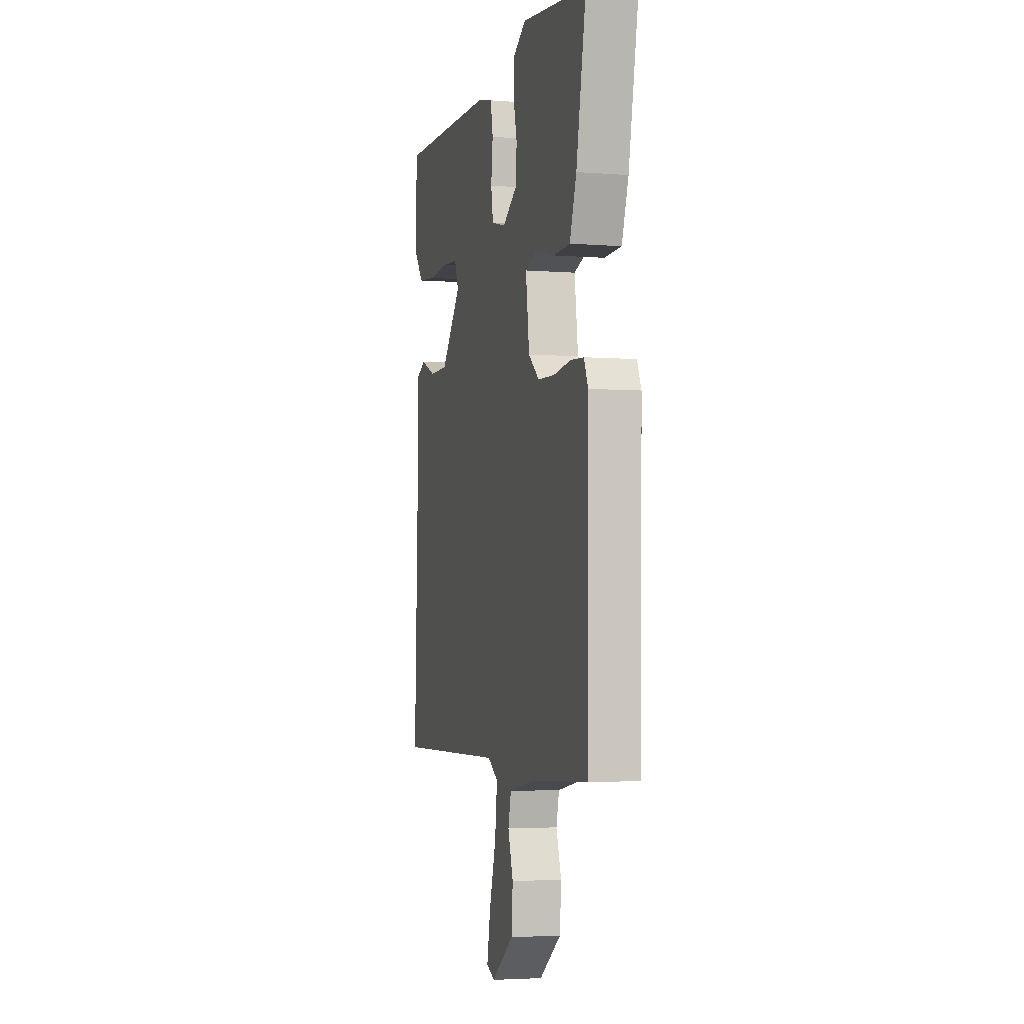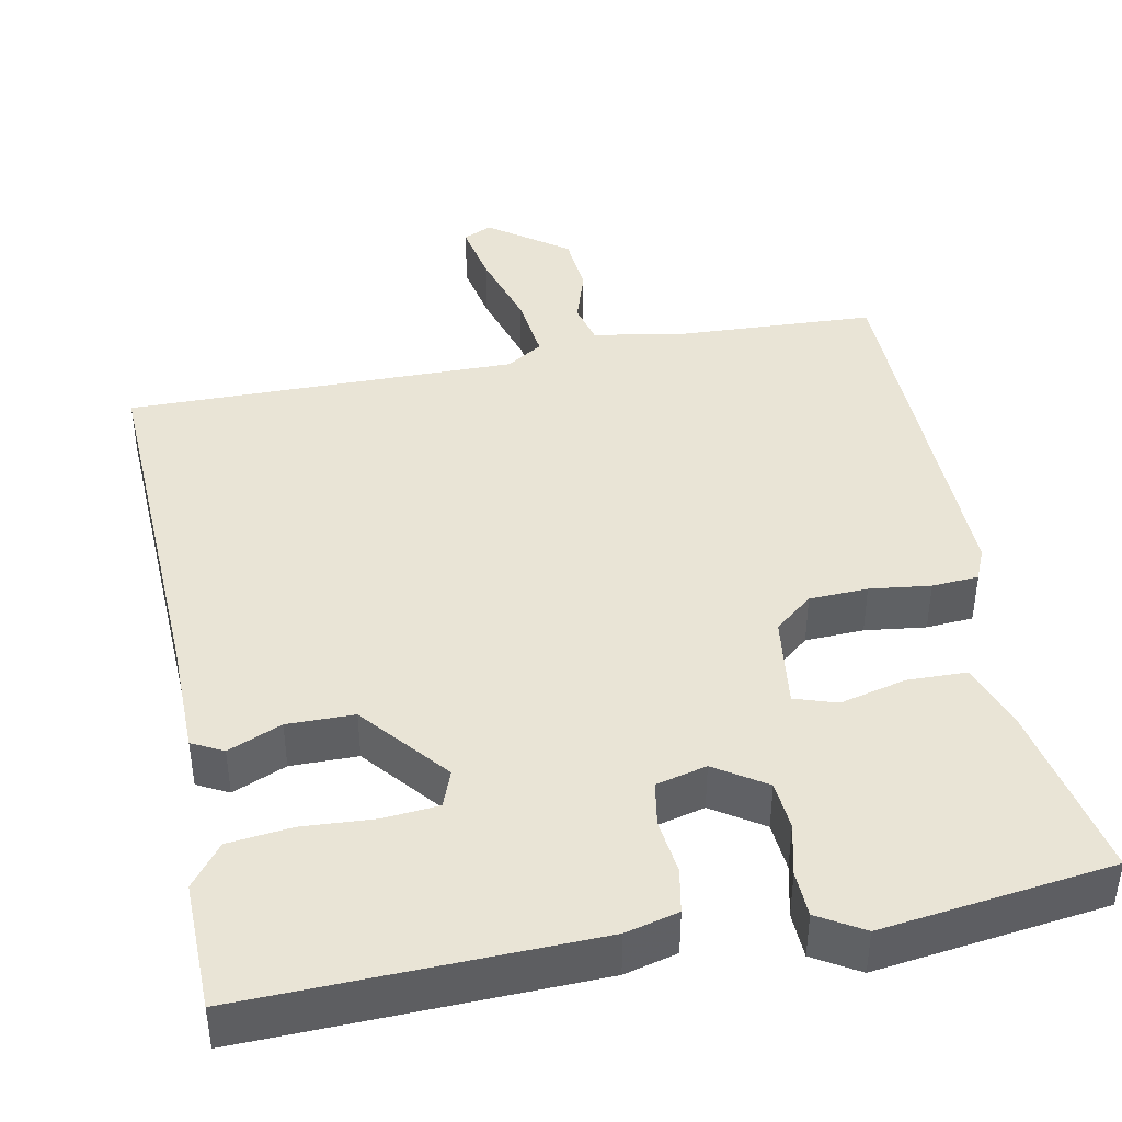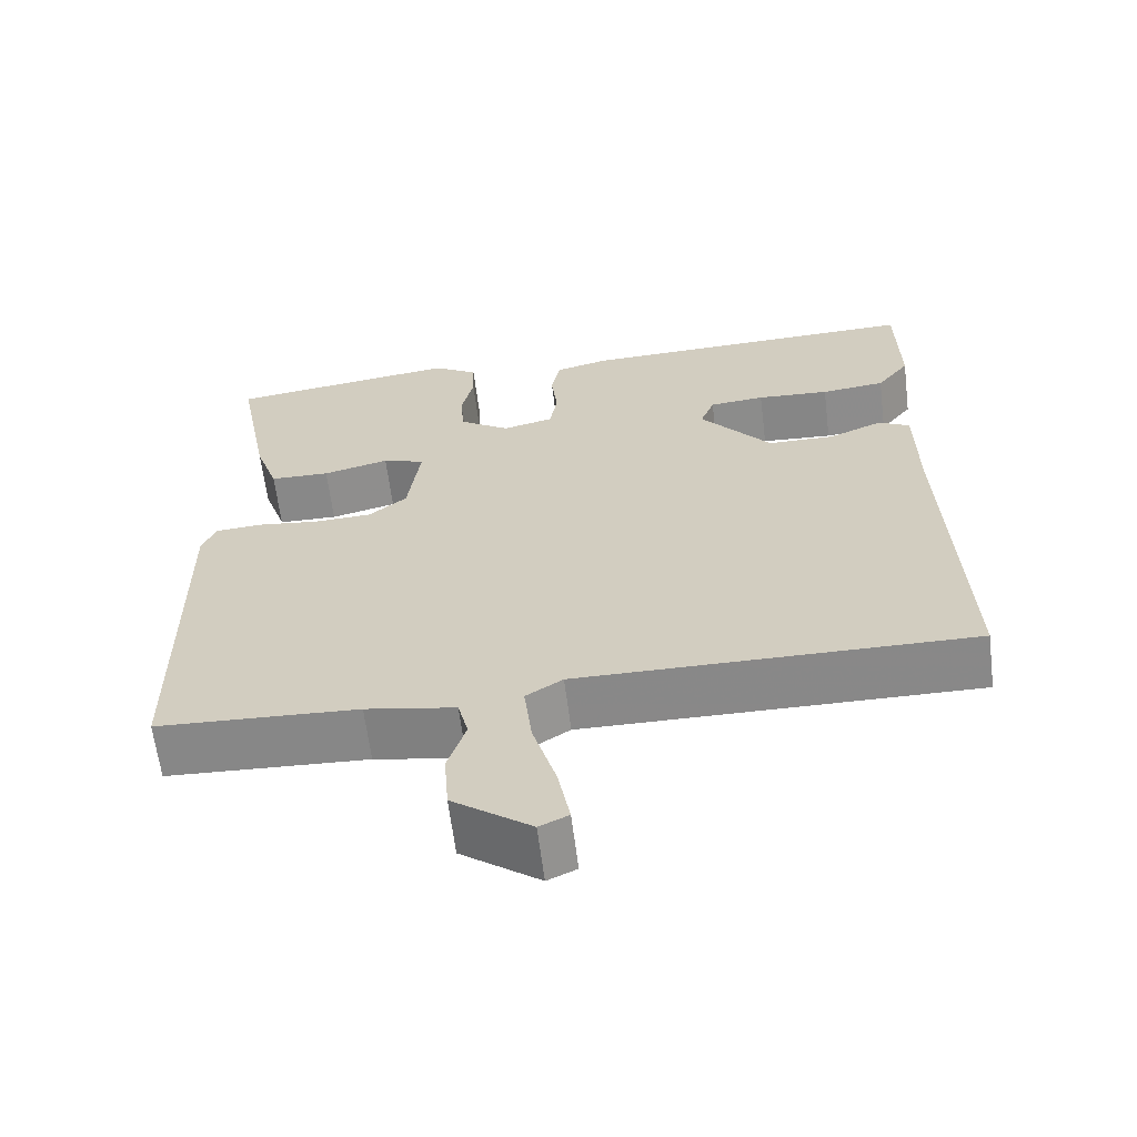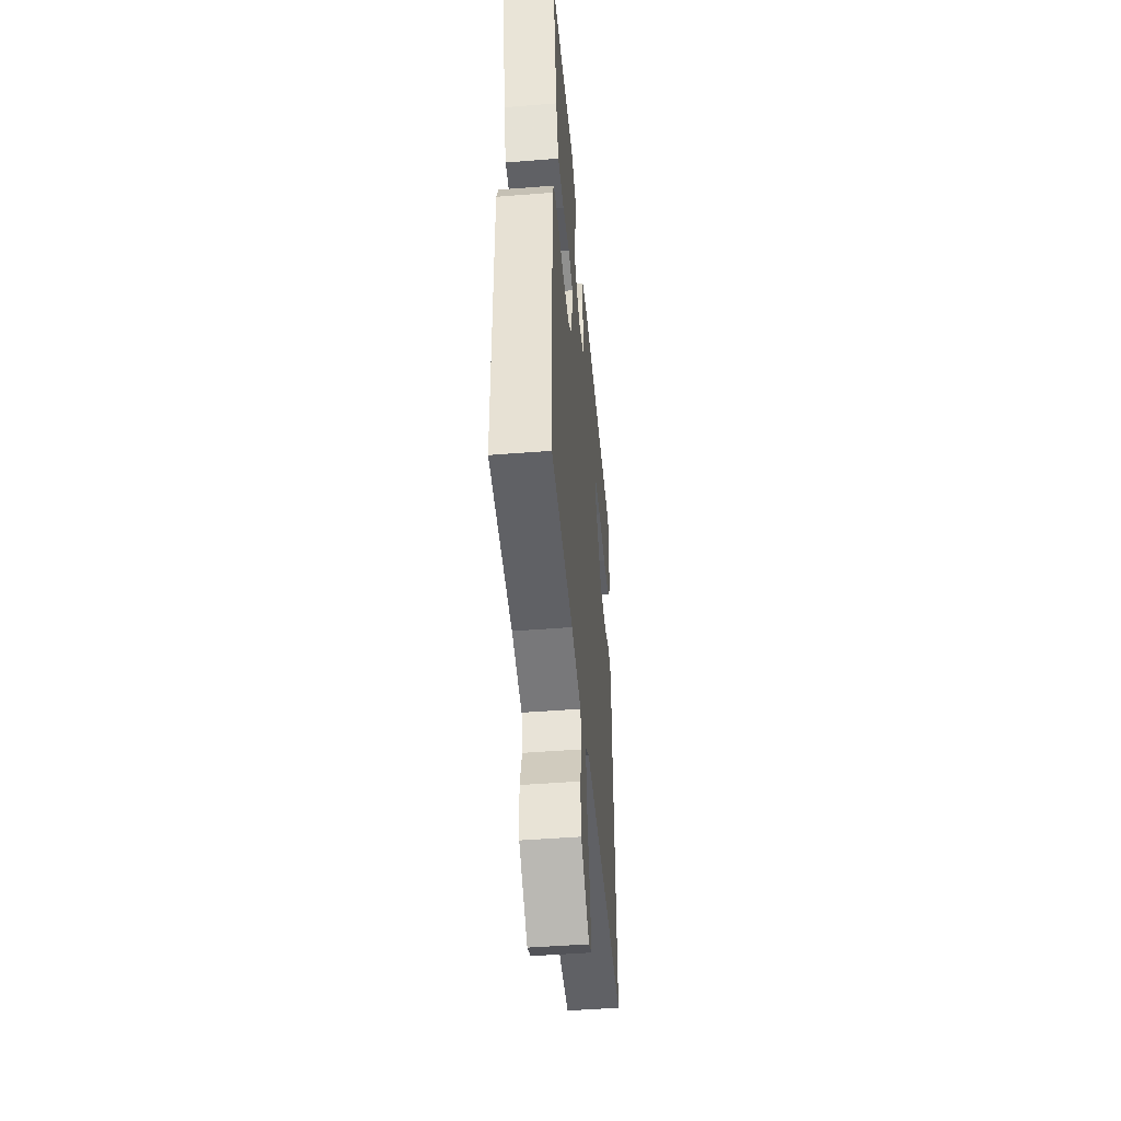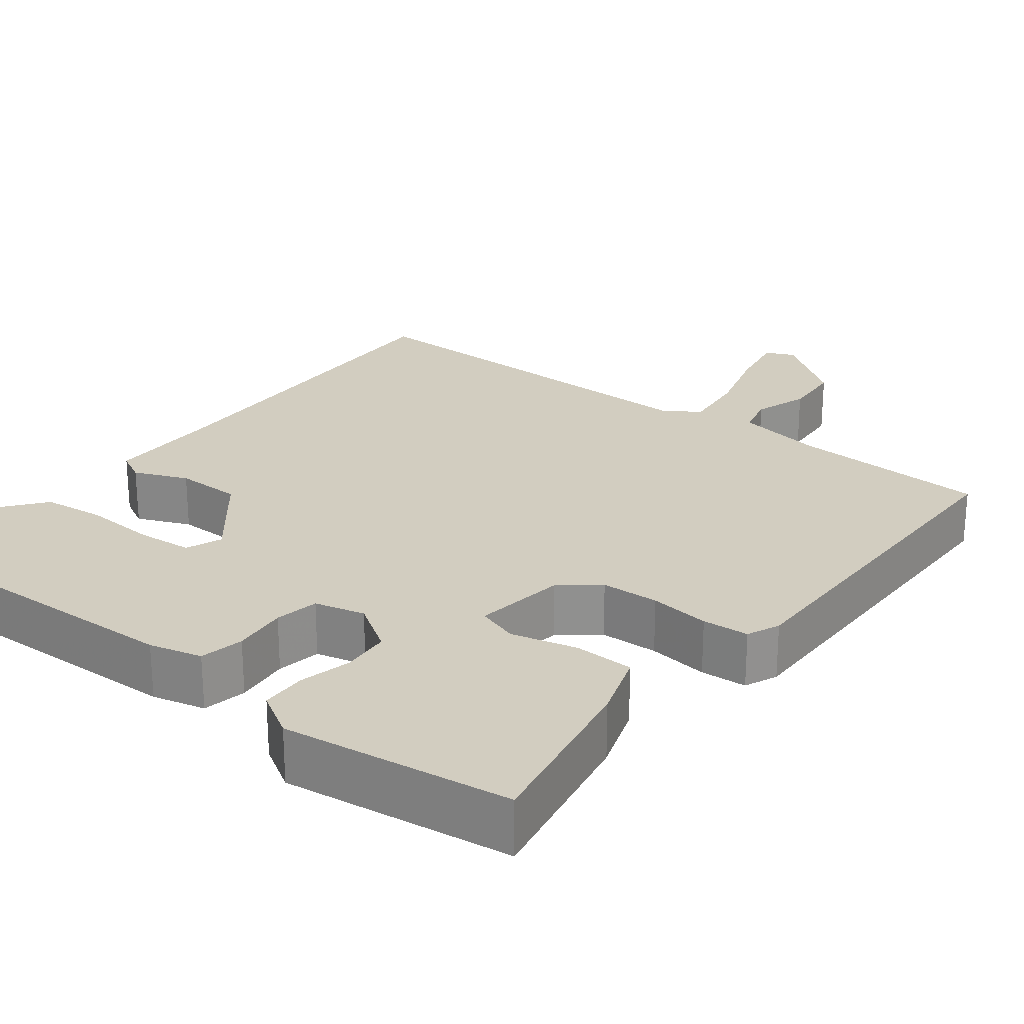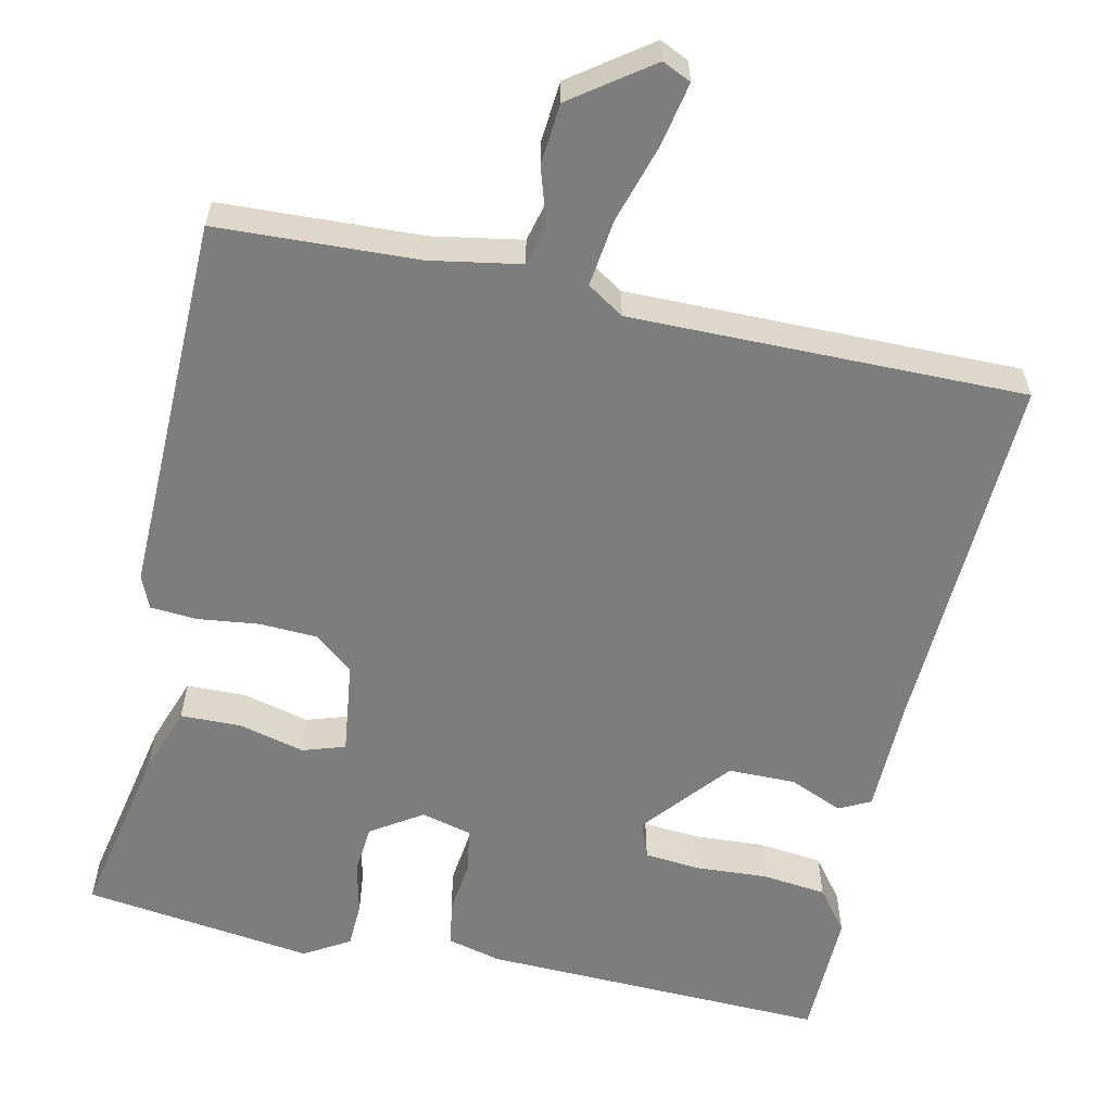
<metadata>
{"format":"obj","ext":"obj","renderer":"f3d","projection":"perspective","resolution":1024,"background":"white","views":[{"elev":-3.5,"azim":75.2,"up":"+Z"},{"elev":42.5,"azim":-11.3,"up":"+Y"},{"elev":-63.1,"azim":-172.9,"up":"+Z"},{"elev":-47.3,"azim":95.1,"up":"+Z"},{"elev":24.5,"azim":37.9,"up":"+Y"},{"elev":-59.2,"azim":167.3,"up":"+Y"}]}
</metadata>
<code>
v 0.5 0.07 -0.5
v 0.243 0.07 -0.513
v 0.128 0.07 -0.534
v 0.115 0.07 -0.587
v 0.138 0.07 -0.658
v 0.132 0.07 -0.736
v 0.032 0.07 -0.809
v -0.005 0.07 -0.792
v 0.01 0.07 -0.712
v 0.04 0.07 -0.61
v 0.05 0.07 -0.524
v 0.003 0.07 -0.494
v -0.5 0.07 -0.5
v -0.483 0.07 -0.031
v -0.482 0.07 0.12
v -0.442 0.07 0.141
v -0.373 0.07 0.112
v -0.287 0.07 0.113
v -0.196 0.07 0.224
v -0.214 0.07 0.271
v -0.285 0.07 0.277
v -0.378 0.07 0.271
v -0.46 0.07 0.28
v -0.502 0.07 0.334
v -0.5 0.07 0.5
v -0.056 0.07 0.489
v 0.012 0.07 0.472
v 0.023 0.07 0.415
v 0.015 0.07 0.344
v 0.025 0.07 0.287
v 0.09 0.07 0.271
v 0.155 0.07 0.314
v 0.16 0.07 0.377
v 0.144 0.07 0.444
v 0.146 0.07 0.503
v 0.204 0.07 0.538
v 0.5 0.07 0.5
v 0.456 0.07 0.272
v 0.426 0.07 0.185
v 0.349 0.07 0.183
v 0.264 0.07 0.204
v 0.21 0.07 0.186
v 0.226 0.07 0.067
v 0.275 0.07 0.027
v 0.35 0.07 0.024
v 0.428 0.07 0.034
v 0.488 0.07 0.03
v 0.506 0.07 -0.012
v 0.5 0 -0.5
v 0.243 0 -0.513
v 0.128 0 -0.534
v 0.115 0 -0.587
v 0.138 0 -0.658
v 0.132 0 -0.736
v 0.032 0 -0.809
v -0.005 0 -0.792
v 0.01 0 -0.712
v 0.04 0 -0.61
v 0.05 0 -0.524
v 0.003 0 -0.494
v -0.5 0 -0.5
v -0.483 0 -0.031
v -0.482 0 0.12
v -0.442 0 0.141
v -0.373 0 0.112
v -0.287 0 0.113
v -0.196 0 0.224
v -0.214 0 0.271
v -0.285 0 0.277
v -0.378 0 0.271
v -0.46 0 0.28
v -0.502 0 0.334
v -0.5 0 0.5
v -0.056 0 0.489
v 0.012 0 0.472
v 0.023 0 0.415
v 0.015 0 0.344
v 0.025 0 0.287
v 0.09 0 0.271
v 0.155 0 0.314
v 0.16 0 0.377
v 0.144 0 0.444
v 0.146 0 0.503
v 0.204 0 0.538
v 0.5 0 0.5
v 0.456 0 0.272
v 0.426 0 0.185
v 0.349 0 0.183
v 0.264 0 0.204
v 0.21 0 0.186
v 0.226 0 0.067
v 0.275 0 0.027
v 0.35 0 0.024
v 0.428 0 0.034
v 0.488 0 0.03
v 0.506 0 -0.012
f 48 1 2
f 47 48 2
f 46 47 2
f 45 46 2
f 44 45 2 3
f 43 44 3
f 42 43 3 4
f 39 40 41
f 38 39 41
f 37 38 41
f 36 37 41
f 35 36 41
f 34 35 41
f 33 34 41
f 32 33 41 42
f 31 32 42 4
f 27 28 29
f 26 27 29
f 25 26 29
f 24 25 29
f 23 24 29
f 22 23 29
f 21 22 29
f 20 21 29 30
f 30 31 4
f 20 30 4
f 19 20 4
f 14 15 16 17
f 14 17 18
f 13 14 18
f 12 13 18
f 11 12 18 19
f 8 9 10
f 7 8 10
f 6 7 10
f 5 6 10
f 4 5 10
f 4 10 11
f 4 11 19
f 50 49 96
f 50 96 95
f 50 95 94
f 50 94 93
f 51 50 93 92
f 51 92 91
f 52 51 91 90
f 89 88 87
f 89 87 86
f 89 86 85
f 89 85 84
f 89 84 83
f 89 83 82
f 89 82 81
f 90 89 81 80
f 52 90 80 79
f 77 76 75
f 77 75 74
f 77 74 73
f 77 73 72
f 77 72 71
f 77 71 70
f 77 70 69
f 78 77 69 68
f 52 79 78
f 52 78 68
f 52 68 67
f 65 64 63 62
f 66 65 62
f 66 62 61
f 66 61 60
f 67 66 60 59
f 58 57 56
f 58 56 55
f 58 55 54
f 58 54 53
f 58 53 52
f 59 58 52
f 67 59 52
f 1 49 50 2
f 2 50 51 3
f 3 51 52 4
f 4 52 53 5
f 5 53 54 6
f 6 54 55 7
f 7 55 56 8
f 8 56 57 9
f 9 57 58 10
f 10 58 59 11
f 11 59 60 12
f 12 60 61 13
f 13 61 62 14
f 14 62 63 15
f 15 63 64 16
f 16 64 65 17
f 17 65 66 18
f 18 66 67 19
f 19 67 68 20
f 20 68 69 21
f 21 69 70 22
f 22 70 71 23
f 23 71 72 24
f 24 72 73 25
f 25 73 74 26
f 26 74 75 27
f 27 75 76 28
f 28 76 77 29
f 29 77 78 30
f 30 78 79 31
f 31 79 80 32
f 32 80 81 33
f 33 81 82 34
f 34 82 83 35
f 35 83 84 36
f 36 84 85 37
f 37 85 86 38
f 38 86 87 39
f 39 87 88 40
f 40 88 89 41
f 41 89 90 42
f 42 90 91 43
f 43 91 92 44
f 44 92 93 45
f 45 93 94 46
f 46 94 95 47
f 47 95 96 48
f 48 96 49 1

</code>
